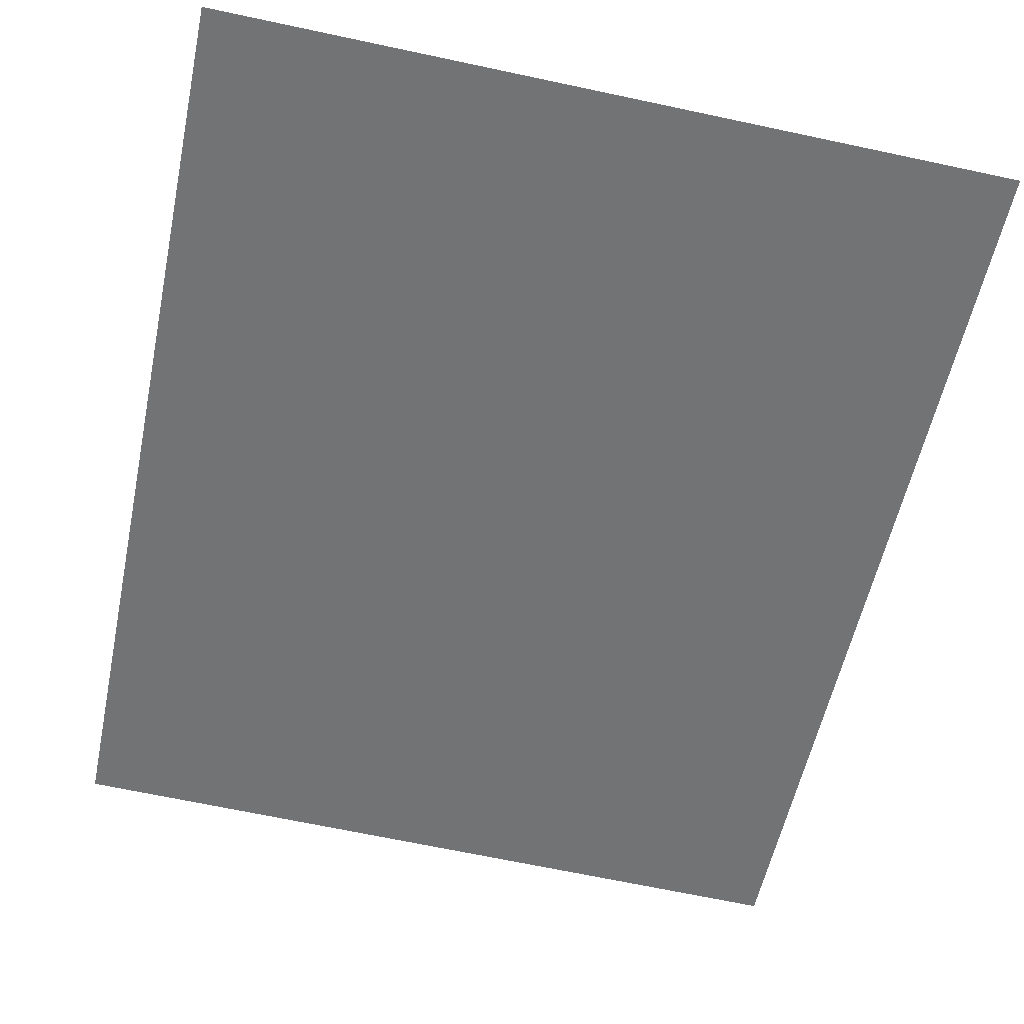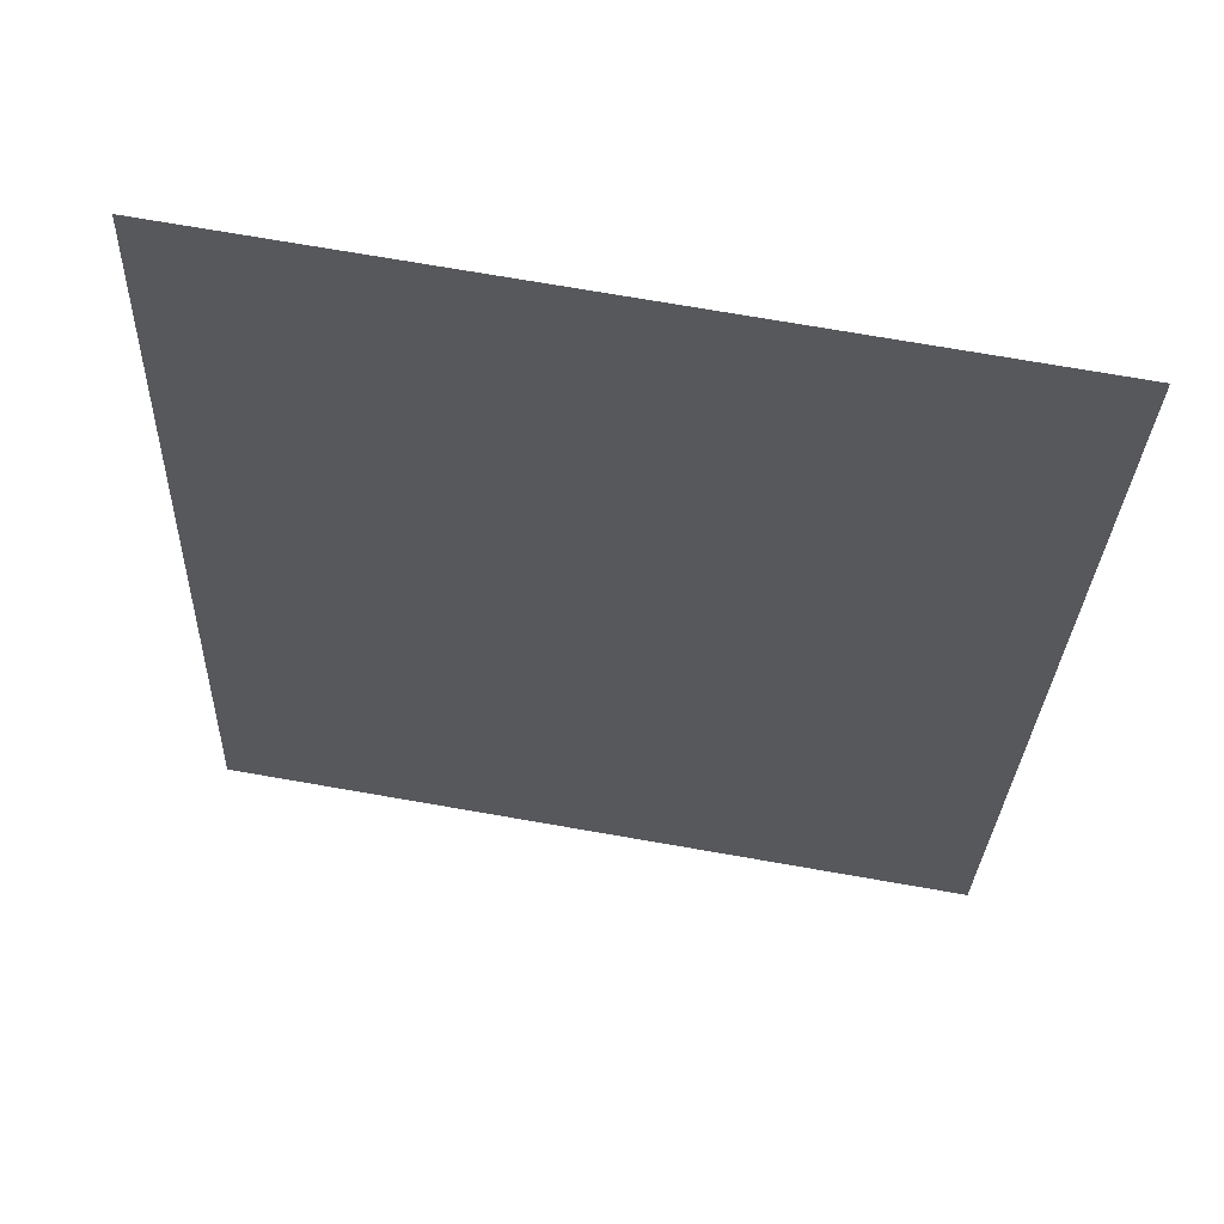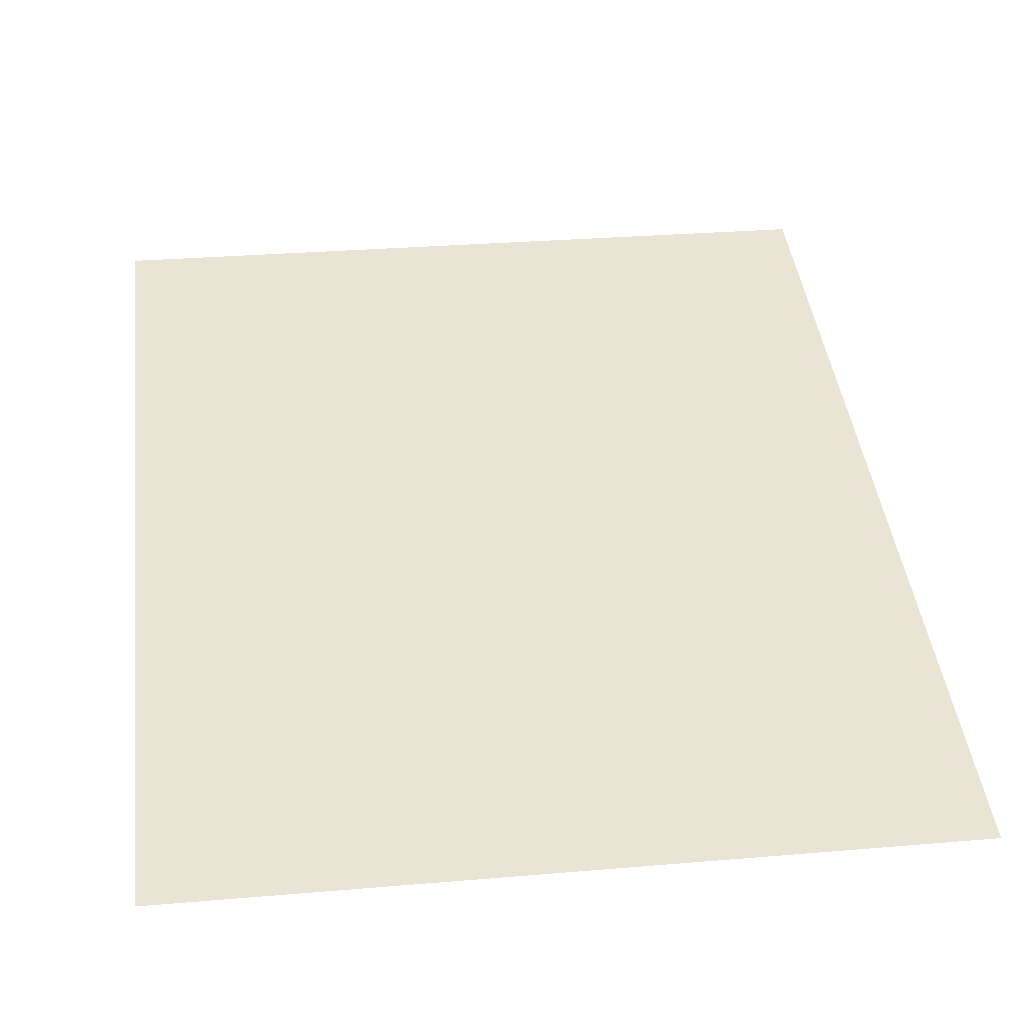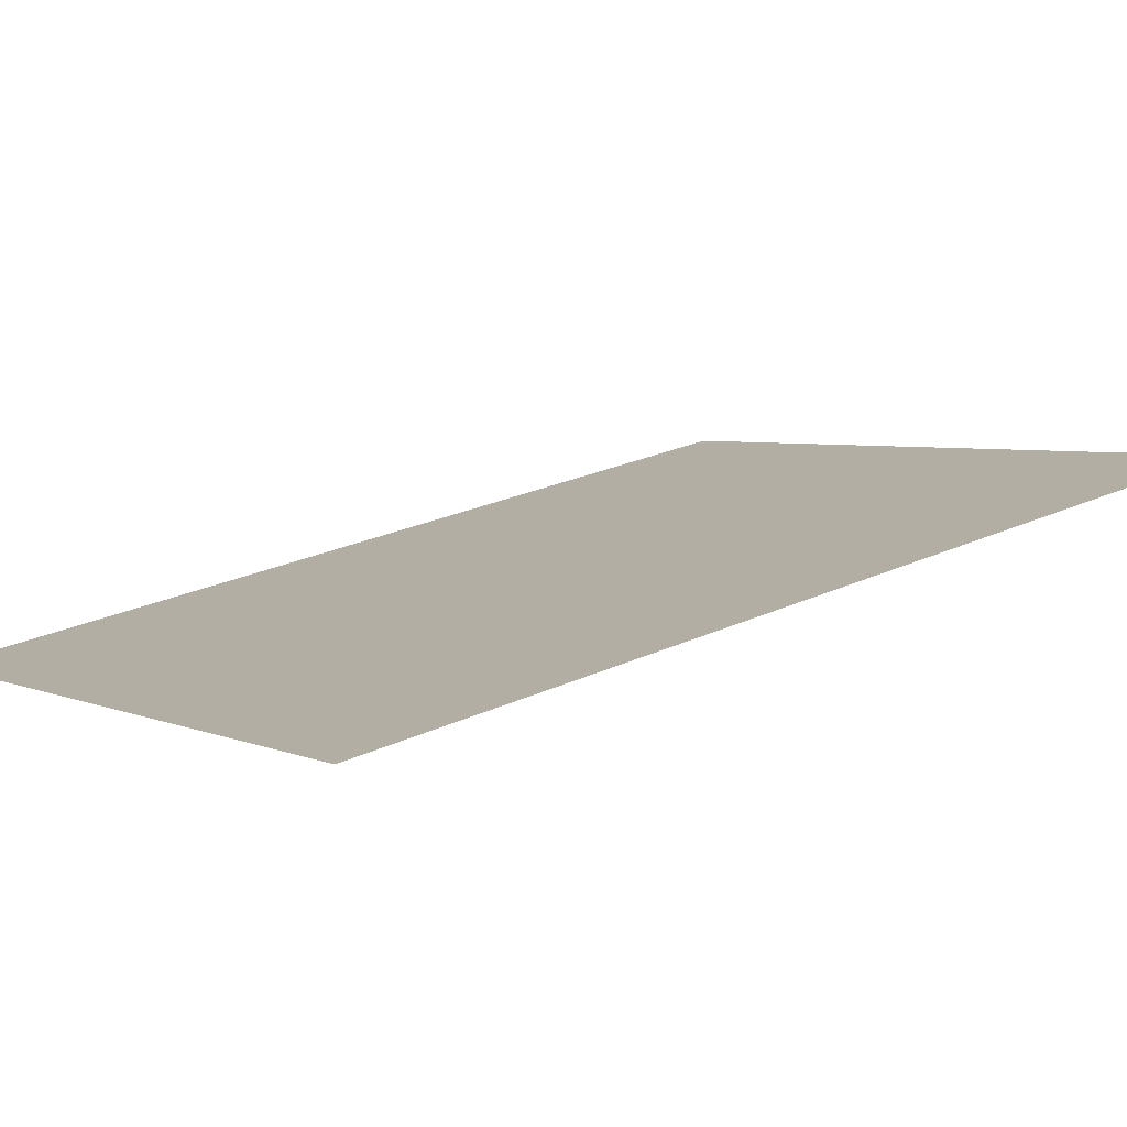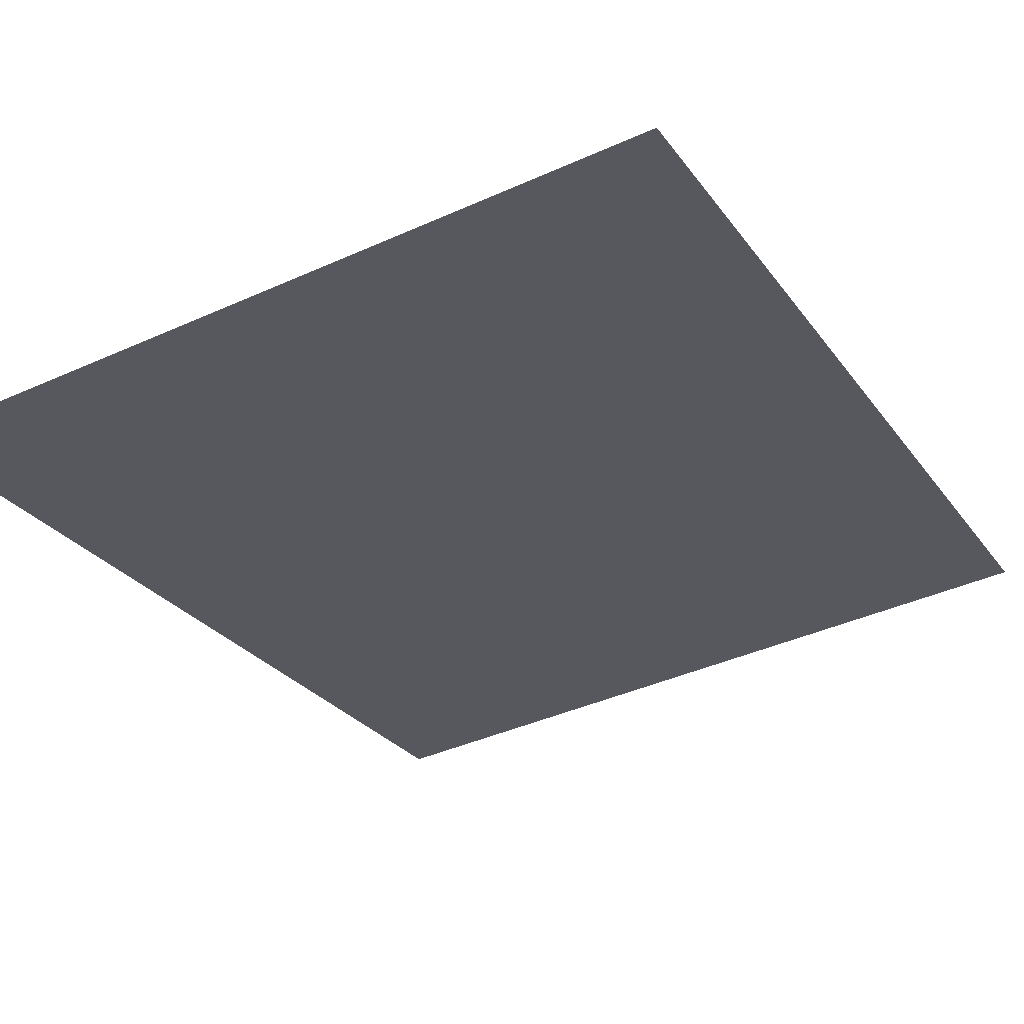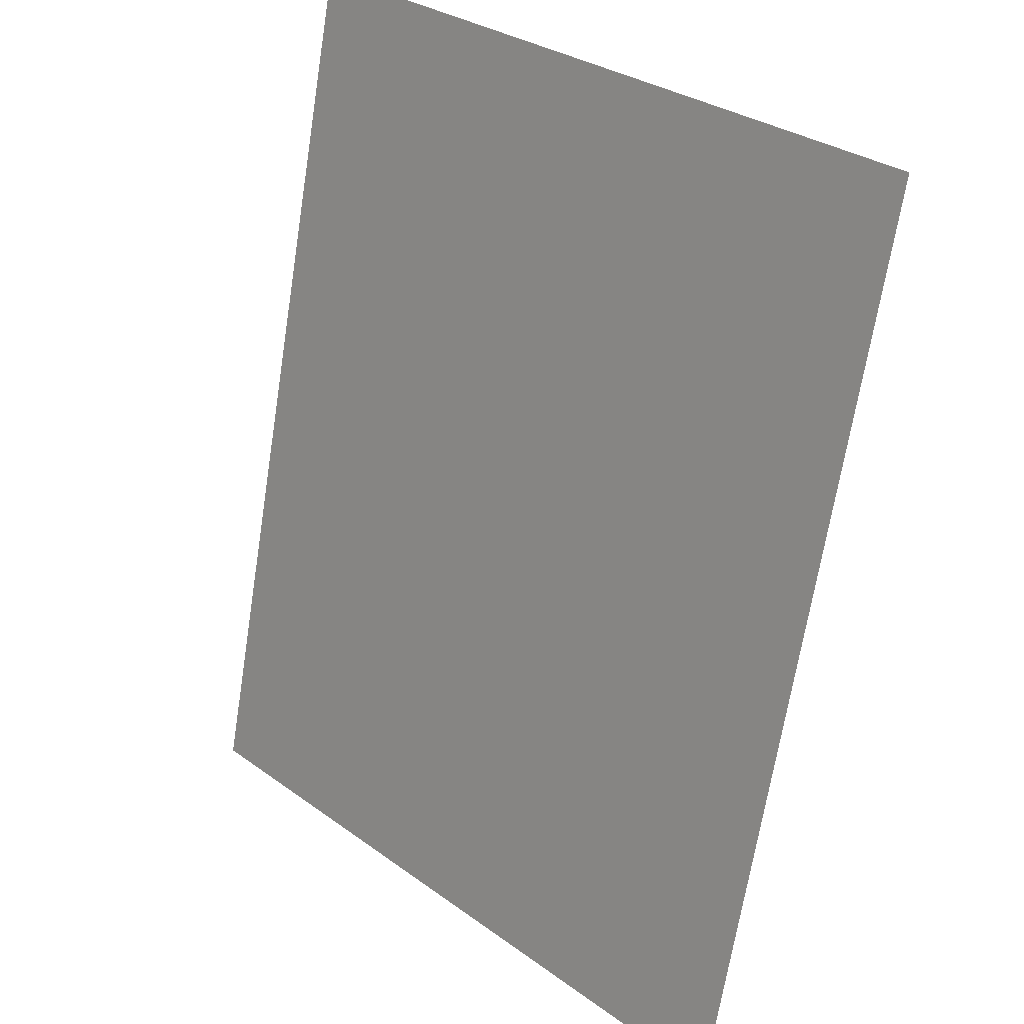
<metadata>
{"format":"obj","ext":"obj","renderer":"f3d","projection":"perspective","resolution":1024,"background":"white","views":[{"elev":-68.4,"azim":168.0,"up":"+Y"},{"elev":73.9,"azim":9.8,"up":"+Z"},{"elev":29.7,"azim":172.9,"up":"+Y"},{"elev":4.0,"azim":-124.5,"up":"+Y"},{"elev":-41.1,"azim":-151.4,"up":"+Y"},{"elev":30.8,"azim":46.0,"up":"+Z"}]}
</metadata>
<code>
o SCRIBES_SPELLPAGE_SOURCE_Cube.023
v 0.8438 1.182 0.7188
v 0.8438 1.099 0.3438
v 0.5312 1.099 0.3438
v 0.5312 1.182 0.7188
f 3 4 1 2

</code>
